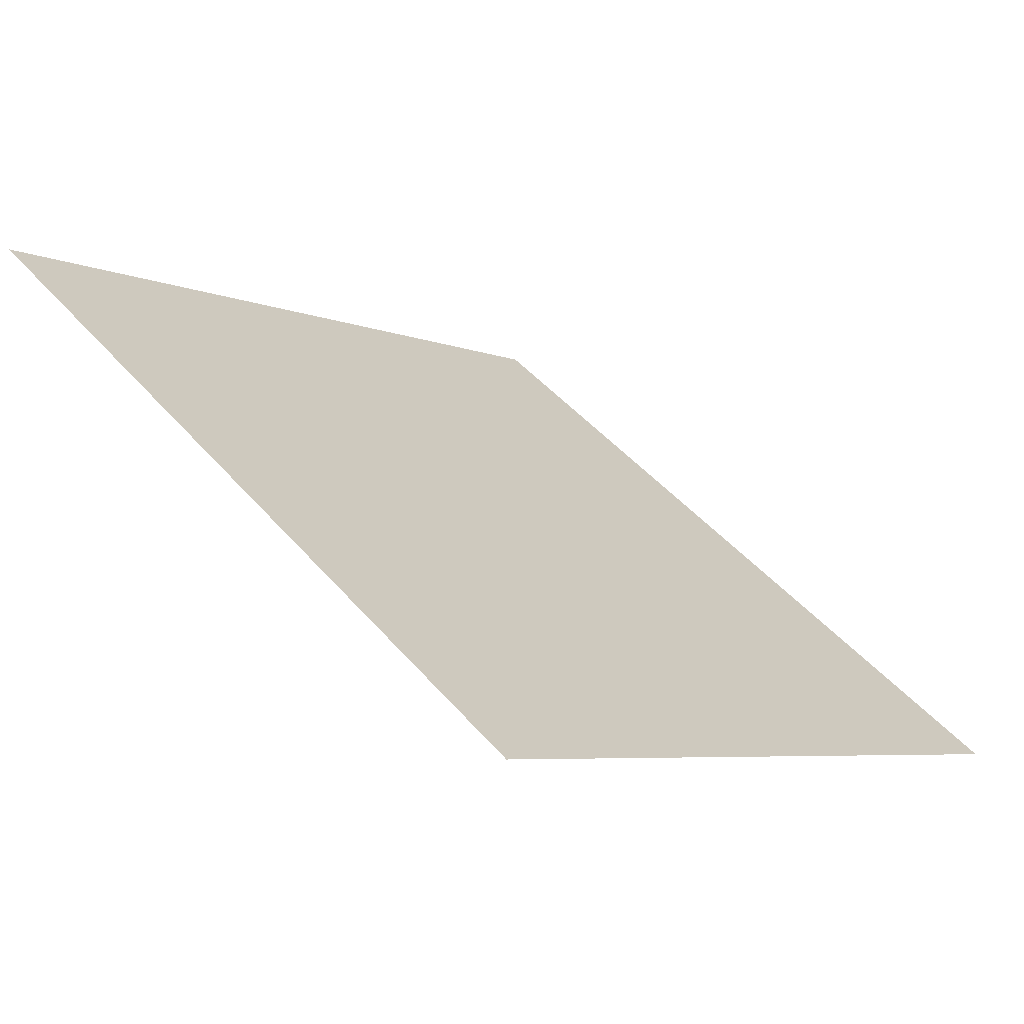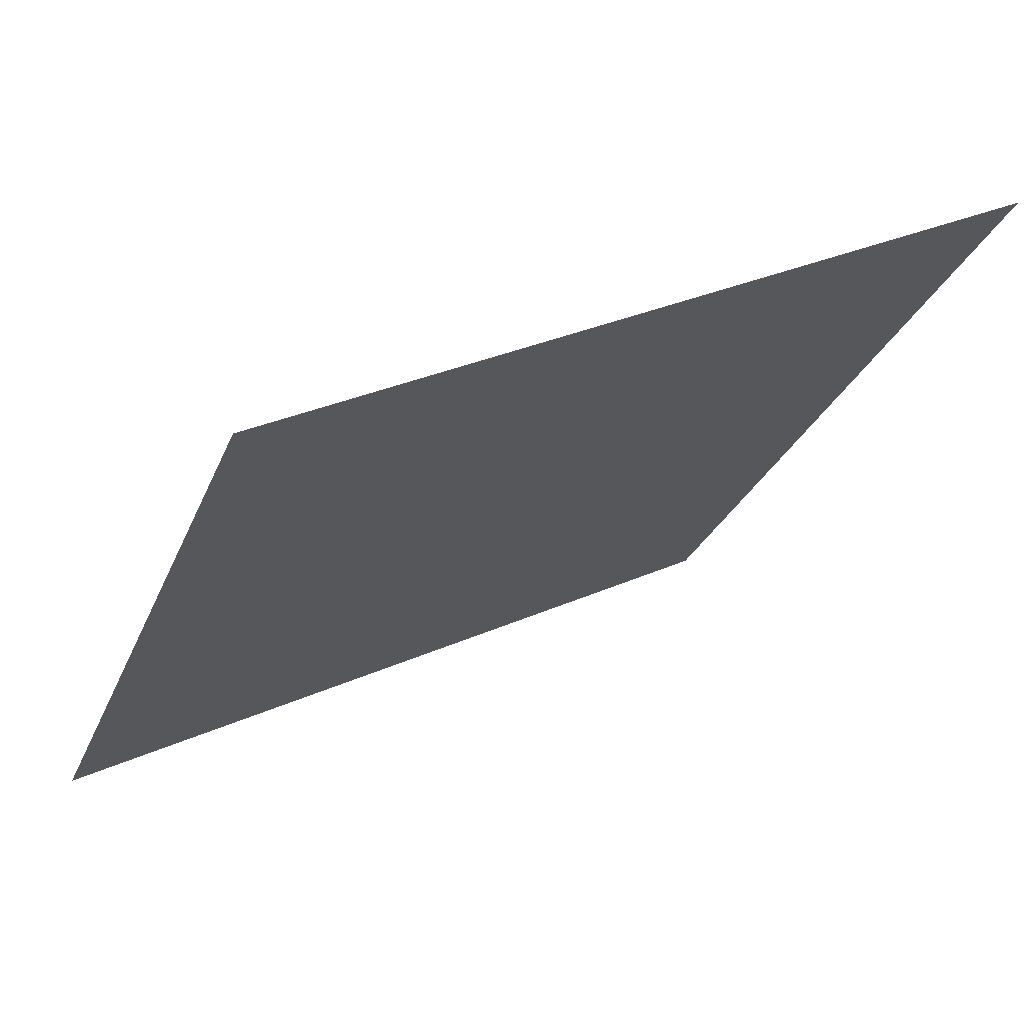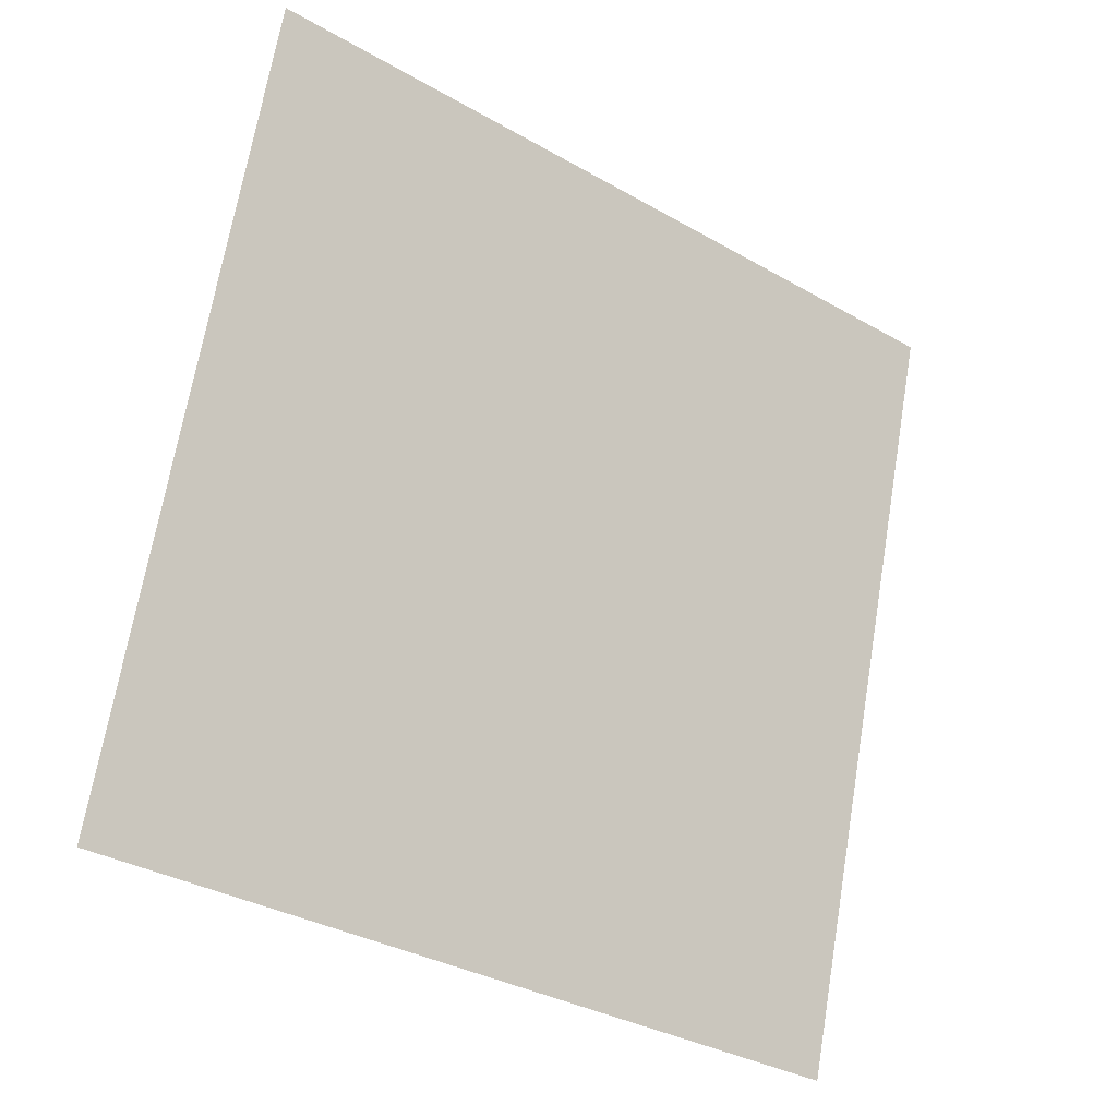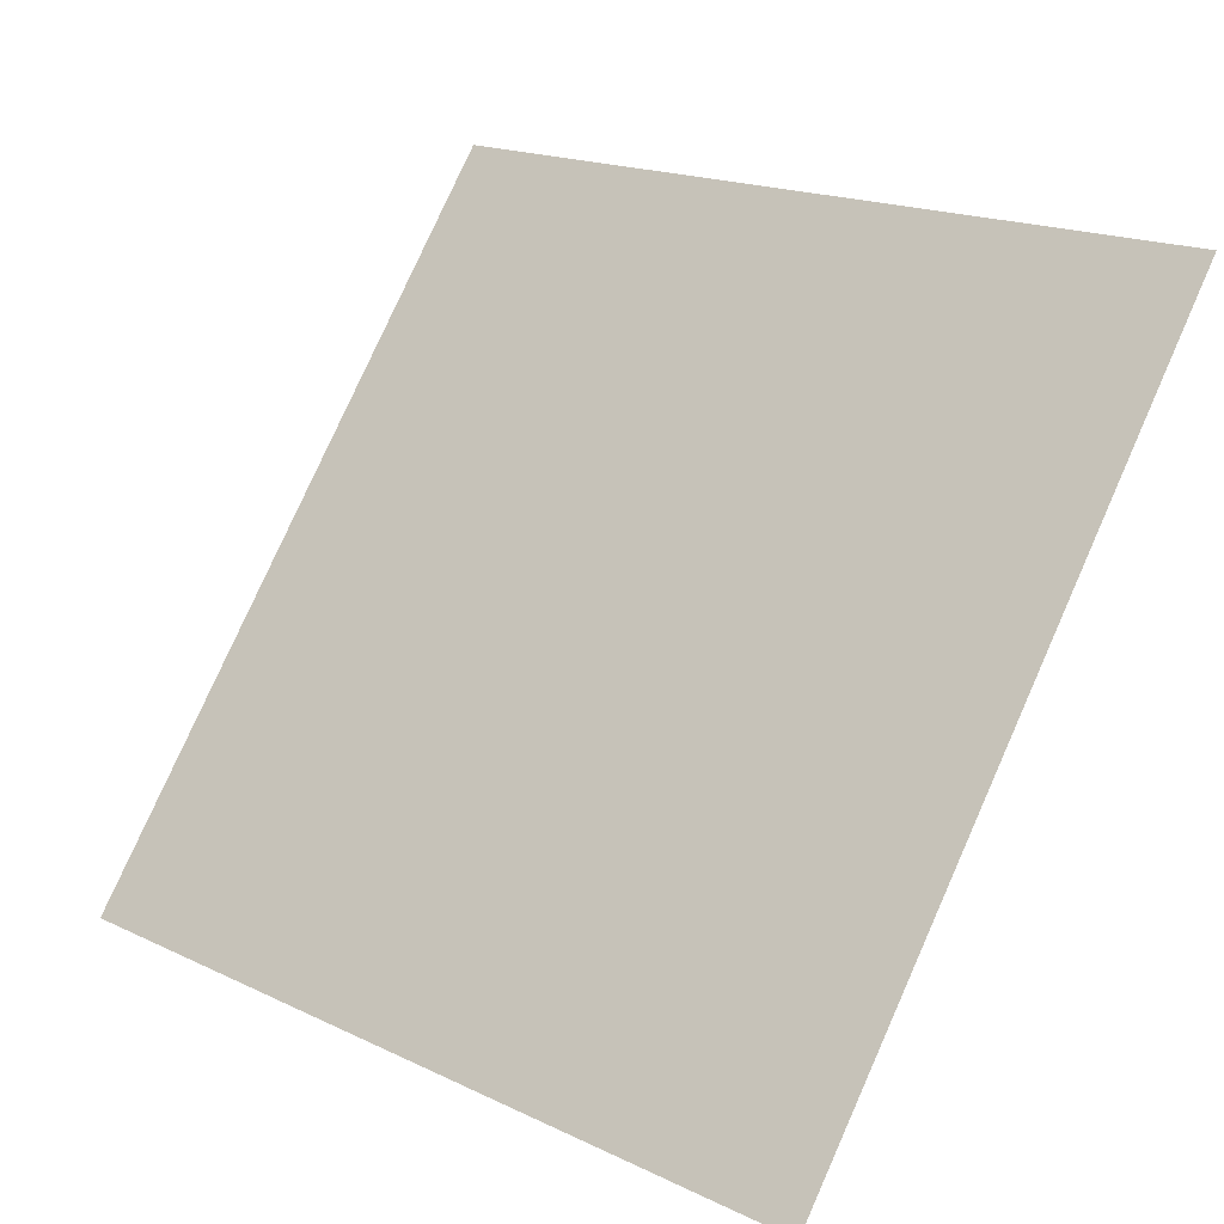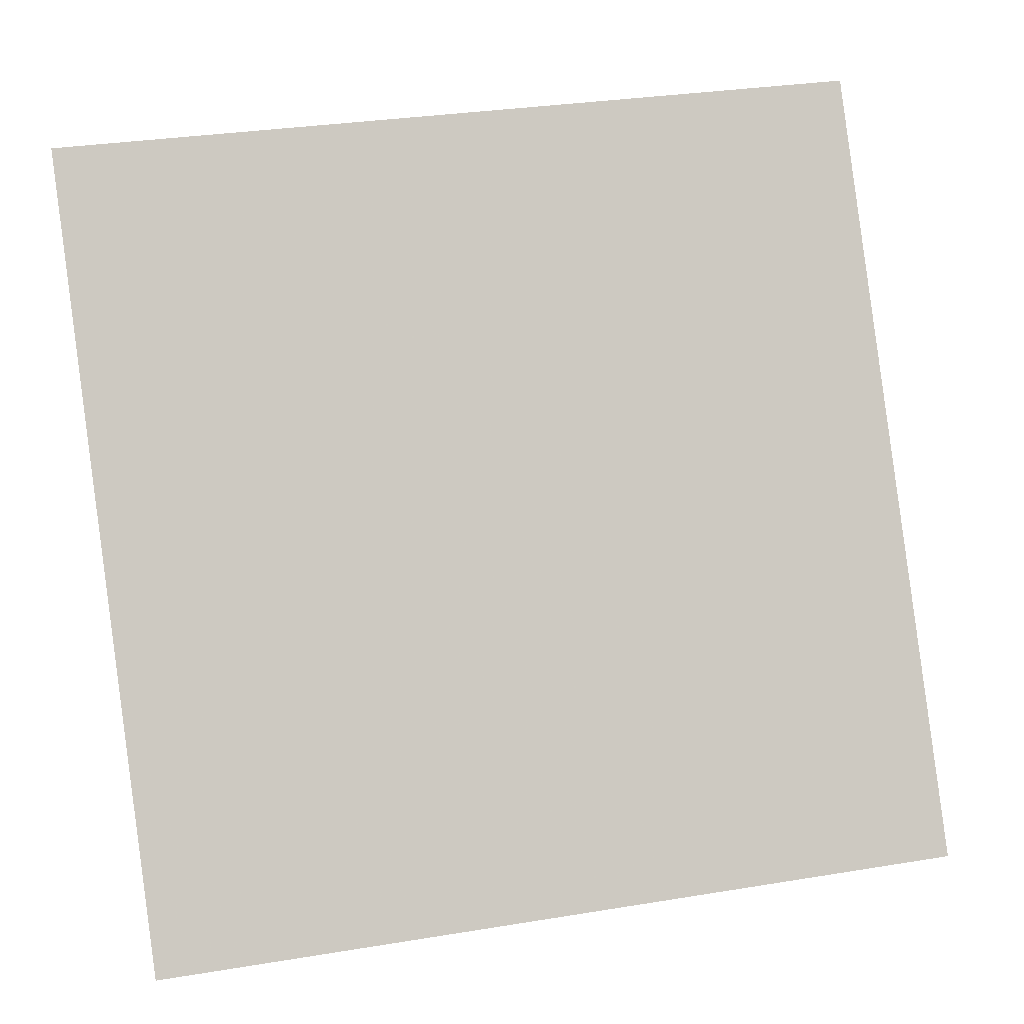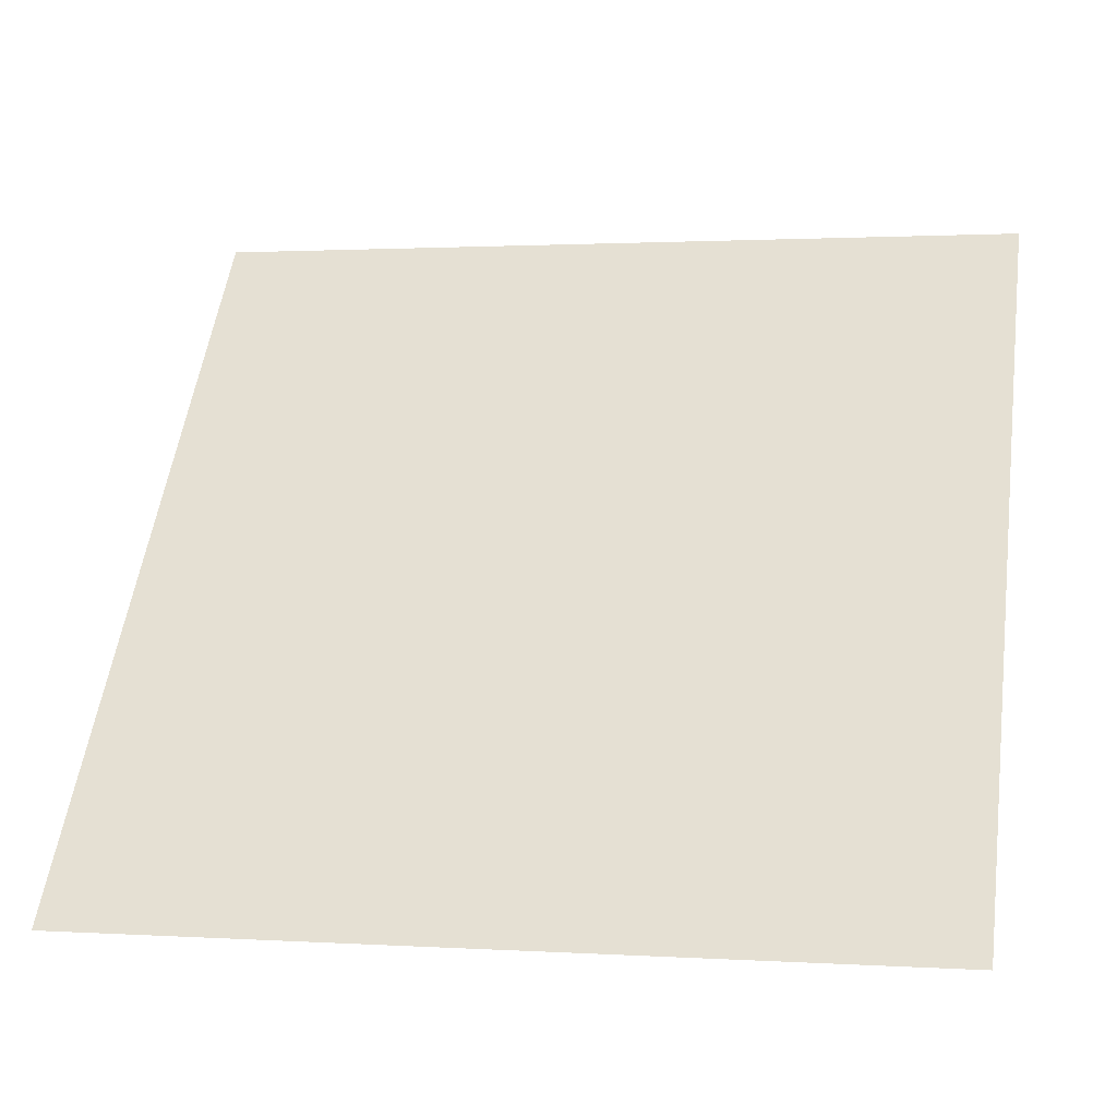
<metadata>
{"format":"obj","ext":"obj","renderer":"f3d","projection":"perspective","resolution":1024,"background":"white","views":[{"elev":44.1,"azim":52.6,"up":"+Y"},{"elev":30.7,"azim":146.3,"up":"+Z"},{"elev":67.3,"azim":100.1,"up":"+Y"},{"elev":17.4,"azim":41.2,"up":"+Z"},{"elev":33.9,"azim":-14.4,"up":"+Z"},{"elev":-1.1,"azim":11.5,"up":"+Z"}]}
</metadata>
<code>
v -0.00212 0.7113 0.4073
v -0.008679 0.7115 0.4073
v -0.00856 0.7154 0.4126
v -0.002001 0.7152 0.4125
f 4 3 2 1

</code>
